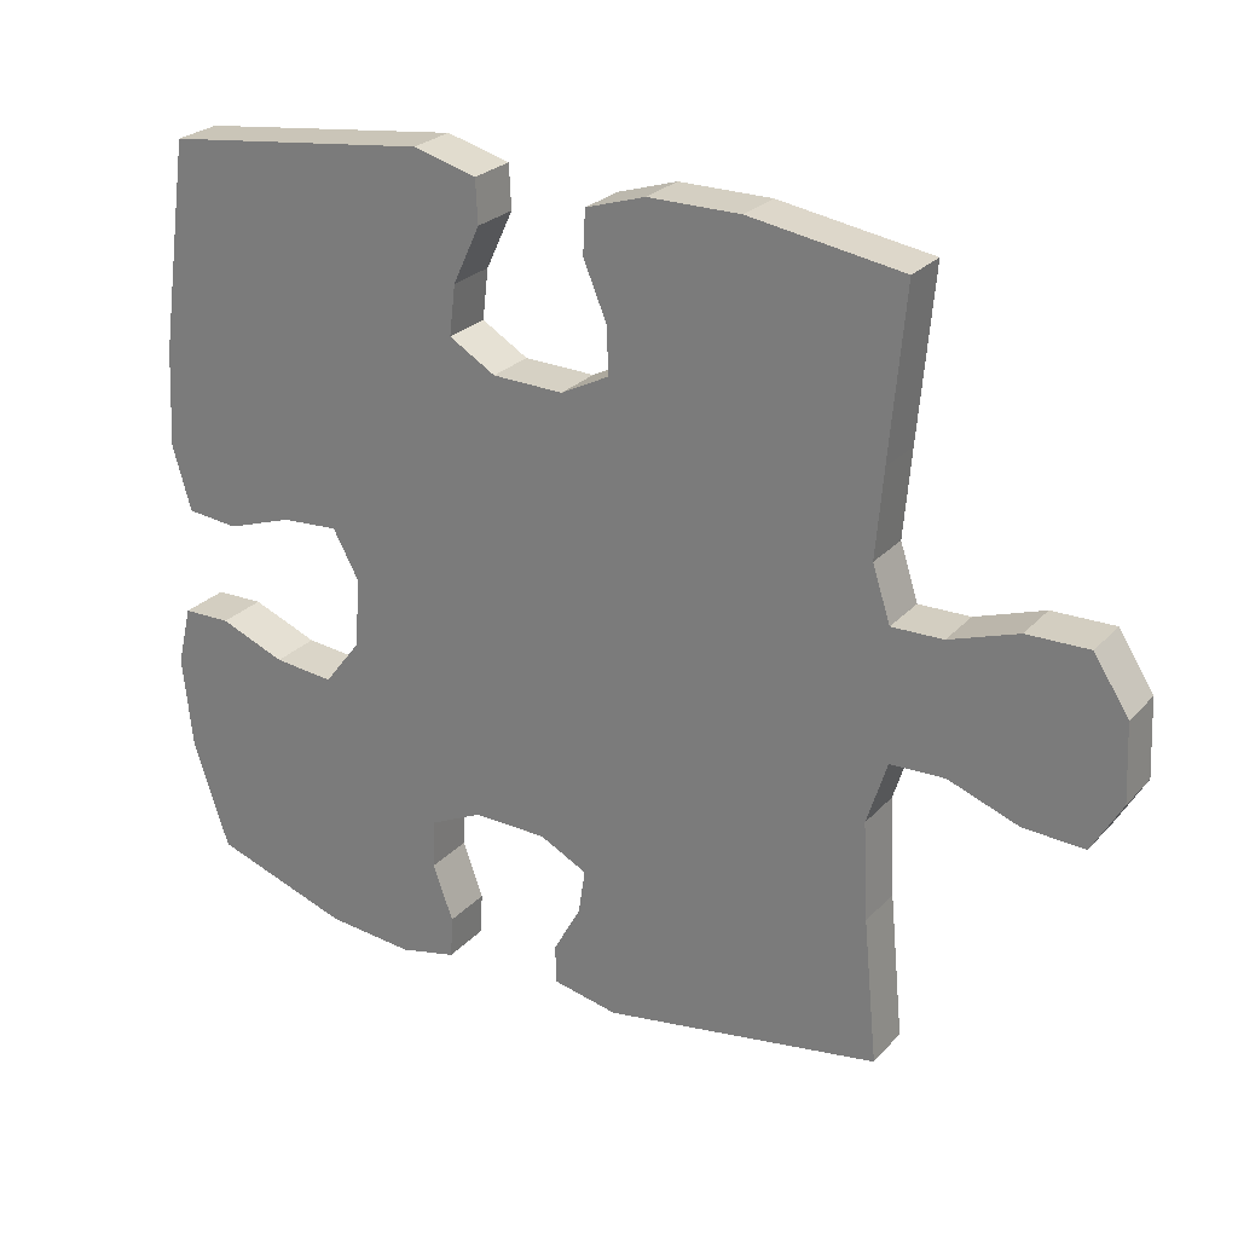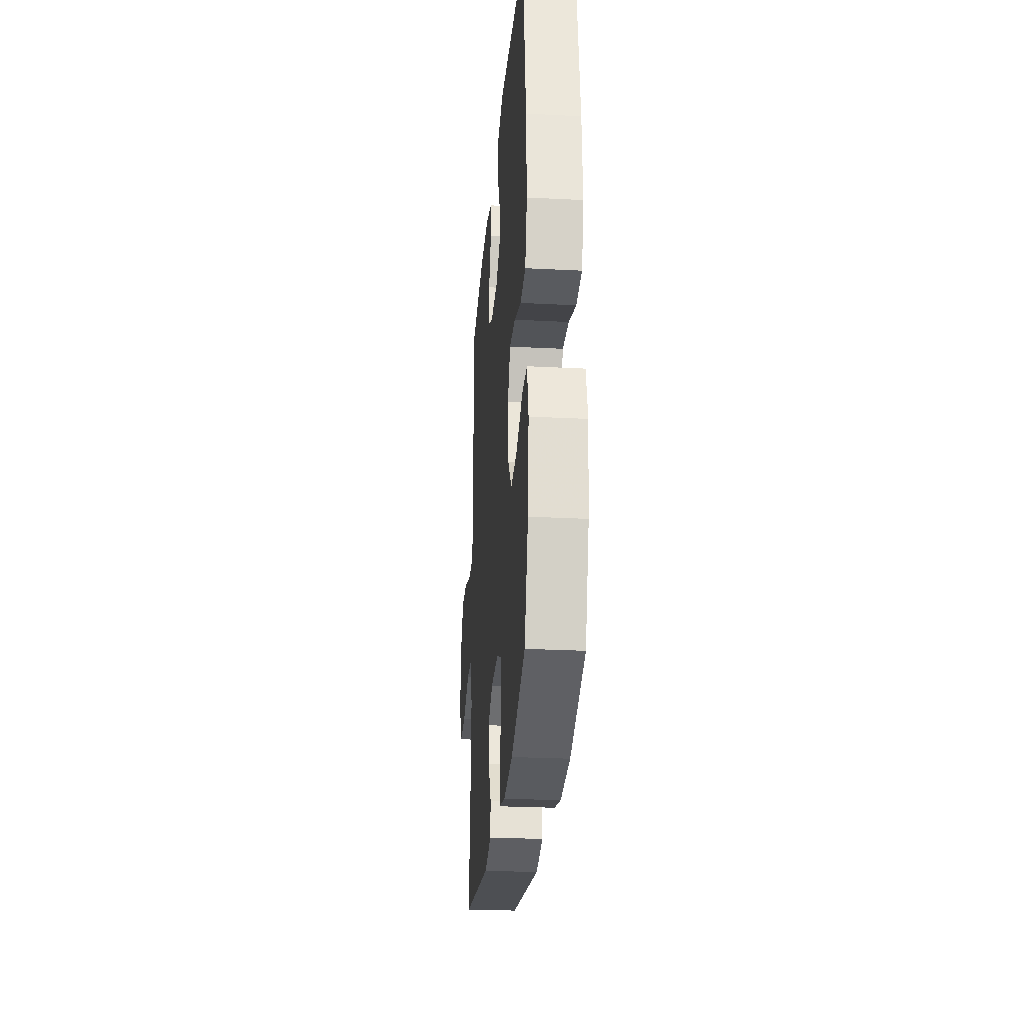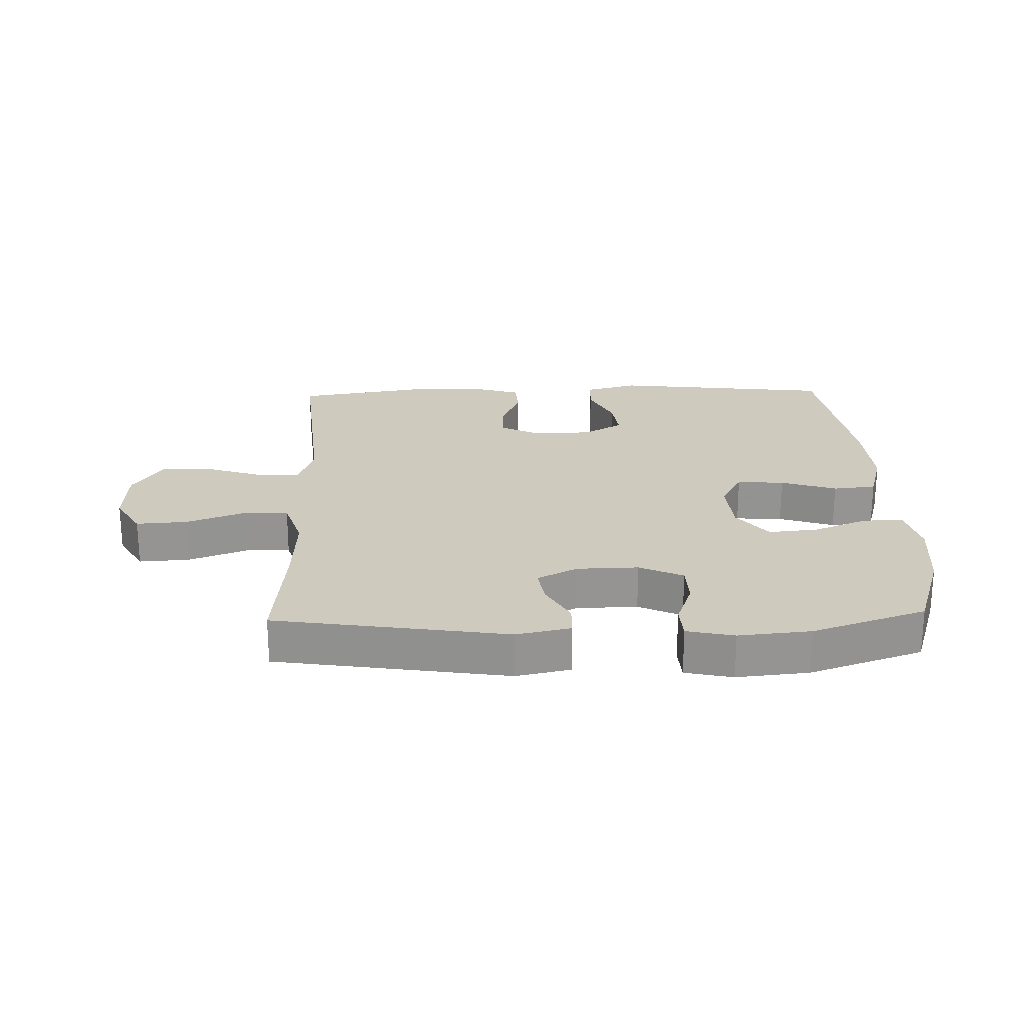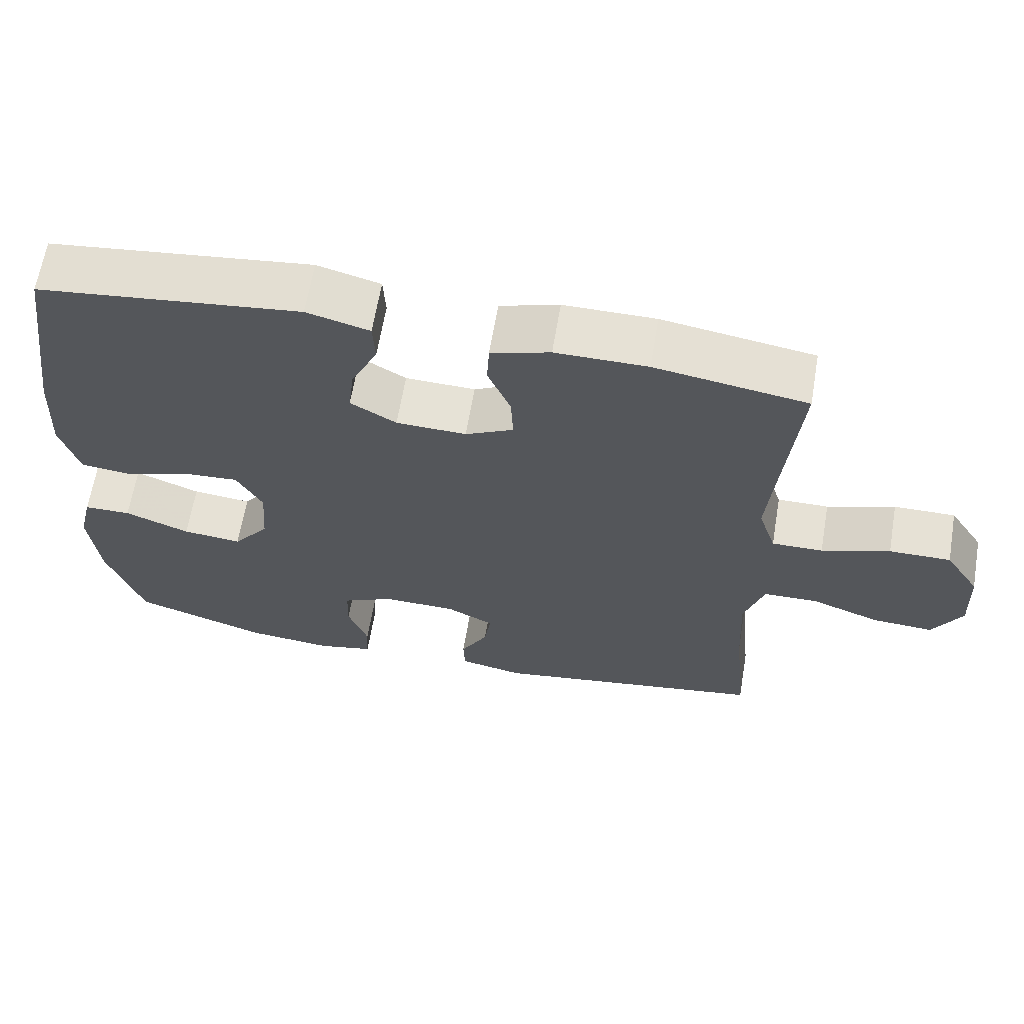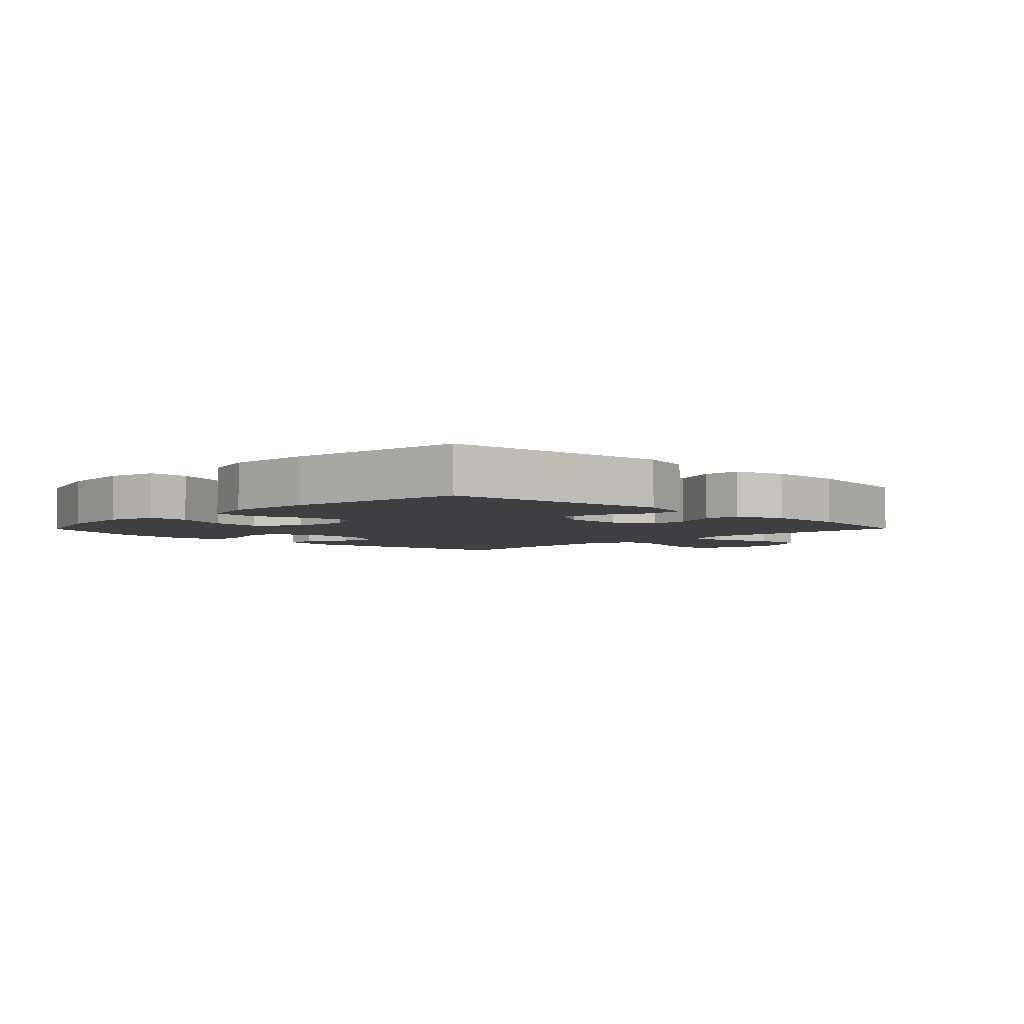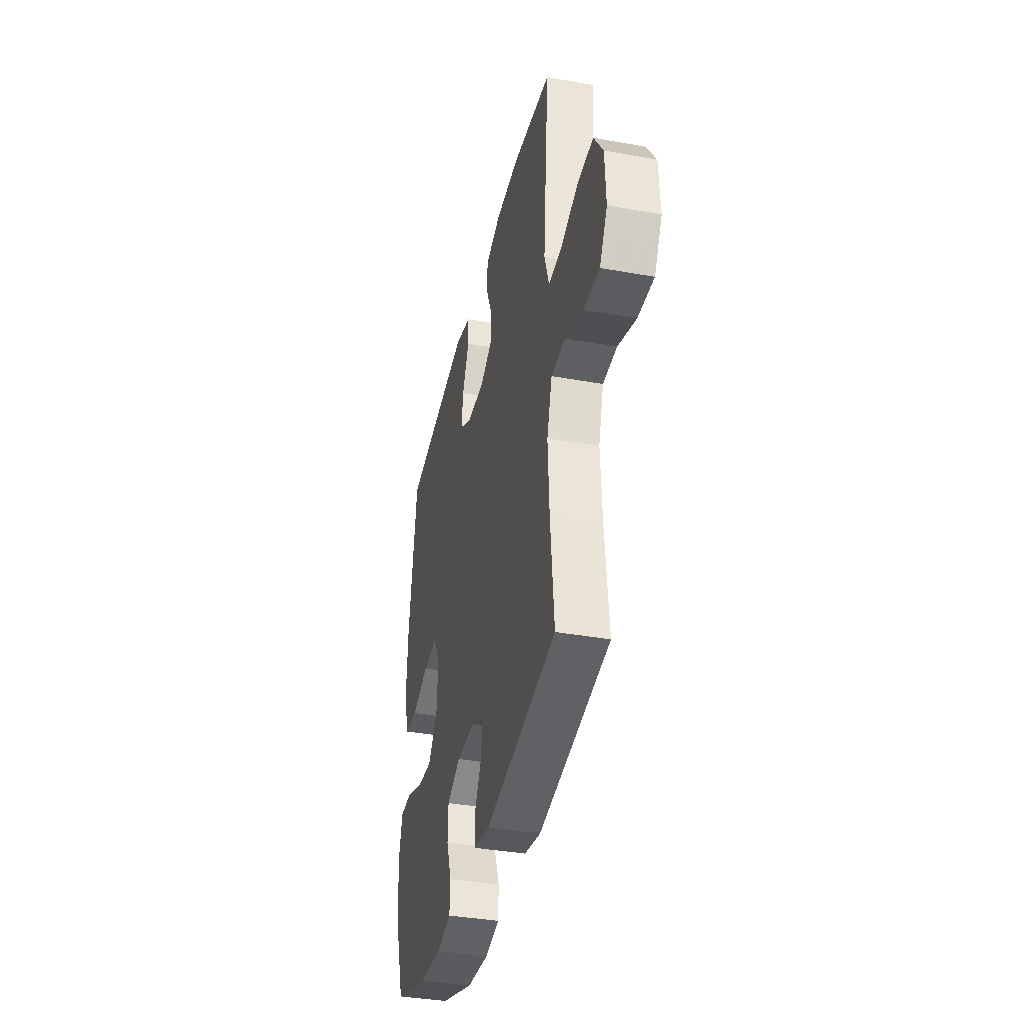
<metadata>
{"format":"obj","ext":"obj","renderer":"f3d","projection":"perspective","resolution":1024,"background":"white","views":[{"elev":25.5,"azim":31.7,"up":"+Z"},{"elev":-26.8,"azim":-94.6,"up":"+Z"},{"elev":23.2,"azim":178.2,"up":"+Y"},{"elev":64.2,"azim":9.6,"up":"+Z"},{"elev":-4.1,"azim":-44.4,"up":"+Y"},{"elev":-38.1,"azim":77.1,"up":"+Z"}]}
</metadata>
<code>
v -0.5 0.07 -0.5
v -0.548 0.07 -0.356
v -0.561 0.07 -0.232
v -0.542 0.07 -0.153
v -0.478 0.07 -0.152
v -0.39 0.07 -0.187
v -0.31 0.07 -0.195
v -0.261 0.07 -0.132
v -0.254 0.07 -0.039
v -0.289 0.07 0.025
v -0.365 0.07 0.02
v -0.454 0.07 -0.01
v -0.523 0.07 -0.003
v -0.548 0.07 0.084
v -0.541 0.07 0.216
v -0.5 0.07 0.5
v -0.144 0.07 0.543
v -0.059 0.07 0.52
v -0.056 0.07 0.462
v -0.092 0.07 0.385
v -0.1 0.07 0.318
v -0.038 0.07 0.281
v 0.057 0.07 0.278
v 0.122 0.07 0.311
v 0.119 0.07 0.375
v 0.088 0.07 0.449
v 0.091 0.07 0.508
v 0.171 0.07 0.533
v 0.295 0.07 0.533
v 0.5 0.07 0.5
v 0.48 0.07 0.276
v 0.47 0.07 0.159
v 0.494 0.07 0.085
v 0.563 0.07 0.086
v 0.655 0.07 0.117
v 0.738 0.07 0.118
v 0.785 0.07 0.045
v 0.79 0.07 -0.058
v 0.75 0.07 -0.127
v 0.668 0.07 -0.122
v 0.574 0.07 -0.087
v 0.501 0.07 -0.089
v 0.474 0.07 -0.174
v 0.481 0.07 -0.306
v 0.5 0.07 -0.5
v 0.128 0.07 -0.559
v 0.041 0.07 -0.541
v 0.039 0.07 -0.49
v 0.076 0.07 -0.423
v 0.085 0.07 -0.363
v 0.021 0.07 -0.33
v -0.078 0.07 -0.328
v -0.148 0.07 -0.361
v -0.15 0.07 -0.426
v -0.123 0.07 -0.5
v -0.126 0.07 -0.556
v -0.202 0.07 -0.573
v -0.318 0.07 -0.562
v -0.5 0 -0.5
v -0.548 0 -0.356
v -0.561 0 -0.232
v -0.542 0 -0.153
v -0.478 0 -0.152
v -0.39 0 -0.187
v -0.31 0 -0.195
v -0.261 0 -0.132
v -0.254 0 -0.039
v -0.289 0 0.025
v -0.365 0 0.02
v -0.454 0 -0.01
v -0.523 0 -0.003
v -0.548 0 0.084
v -0.541 0 0.216
v -0.5 0 0.5
v -0.144 0 0.543
v -0.059 0 0.52
v -0.056 0 0.462
v -0.092 0 0.385
v -0.1 0 0.318
v -0.038 0 0.281
v 0.057 0 0.278
v 0.122 0 0.311
v 0.119 0 0.375
v 0.088 0 0.449
v 0.091 0 0.508
v 0.171 0 0.533
v 0.295 0 0.533
v 0.5 0 0.5
v 0.48 0 0.276
v 0.47 0 0.159
v 0.494 0 0.085
v 0.563 0 0.086
v 0.655 0 0.117
v 0.738 0 0.118
v 0.785 0 0.045
v 0.79 0 -0.058
v 0.75 0 -0.127
v 0.668 0 -0.122
v 0.574 0 -0.087
v 0.501 0 -0.089
v 0.474 0 -0.174
v 0.481 0 -0.306
v 0.5 0 -0.5
v 0.128 0 -0.559
v 0.041 0 -0.541
v 0.039 0 -0.49
v 0.076 0 -0.423
v 0.085 0 -0.363
v 0.021 0 -0.33
v -0.078 0 -0.328
v -0.148 0 -0.361
v -0.15 0 -0.426
v -0.123 0 -0.5
v -0.126 0 -0.556
v -0.202 0 -0.573
v -0.318 0 -0.562
f 54 55 56 57
f 53 54 57 58
f 46 47 48 49
f 44 45 46 49
f 43 44 49 50
f 42 43 50 51
f 38 39 40 41
f 38 41 42
f 37 38 42
f 34 35 36 37
f 33 34 37 42
f 32 33 42 51
f 28 29 30 31
f 25 26 27 28
f 24 25 28 31
f 23 24 31 32
f 17 18 19 20
f 17 20 21
f 16 17 21
f 15 16 21 22
f 11 12 13 14
f 10 11 14 15
f 3 4 5 6
f 3 6 7
f 2 3 7
f 53 58 1 2
f 52 53 2 7
f 51 52 7 8
f 32 51 8 9
f 23 32 9 10
f 10 15 22 23
f 115 114 113 112
f 116 115 112 111
f 107 106 105 104
f 107 104 103 102
f 108 107 102 101
f 109 108 101 100
f 99 98 97 96
f 100 99 96
f 100 96 95
f 95 94 93 92
f 100 95 92 91
f 109 100 91 90
f 89 88 87 86
f 86 85 84 83
f 89 86 83 82
f 90 89 82 81
f 78 77 76 75
f 79 78 75
f 79 75 74
f 80 79 74 73
f 72 71 70 69
f 73 72 69 68
f 64 63 62 61
f 65 64 61
f 65 61 60
f 60 59 116 111
f 65 60 111 110
f 66 65 110 109
f 67 66 109 90
f 68 67 90 81
f 81 80 73 68
f 1 59 60 2
f 2 60 61 3
f 3 61 62 4
f 4 62 63 5
f 5 63 64 6
f 6 64 65 7
f 7 65 66 8
f 8 66 67 9
f 9 67 68 10
f 10 68 69 11
f 11 69 70 12
f 12 70 71 13
f 13 71 72 14
f 14 72 73 15
f 15 73 74 16
f 16 74 75 17
f 17 75 76 18
f 18 76 77 19
f 19 77 78 20
f 20 78 79 21
f 21 79 80 22
f 22 80 81 23
f 23 81 82 24
f 24 82 83 25
f 25 83 84 26
f 26 84 85 27
f 27 85 86 28
f 28 86 87 29
f 29 87 88 30
f 30 88 89 31
f 31 89 90 32
f 32 90 91 33
f 33 91 92 34
f 34 92 93 35
f 35 93 94 36
f 36 94 95 37
f 37 95 96 38
f 38 96 97 39
f 39 97 98 40
f 40 98 99 41
f 41 99 100 42
f 42 100 101 43
f 43 101 102 44
f 44 102 103 45
f 45 103 104 46
f 46 104 105 47
f 47 105 106 48
f 48 106 107 49
f 49 107 108 50
f 50 108 109 51
f 51 109 110 52
f 52 110 111 53
f 53 111 112 54
f 54 112 113 55
f 55 113 114 56
f 56 114 115 57
f 57 115 116 58
f 58 116 59 1

</code>
